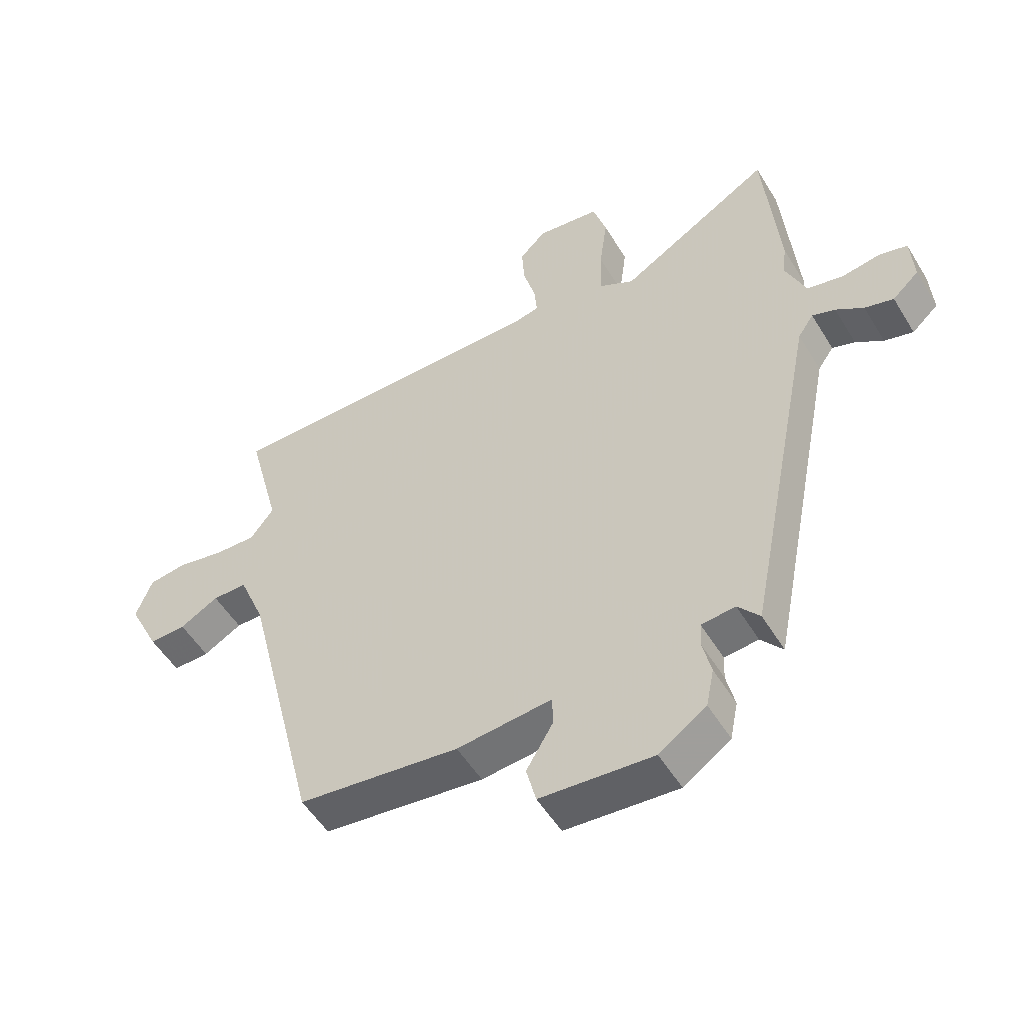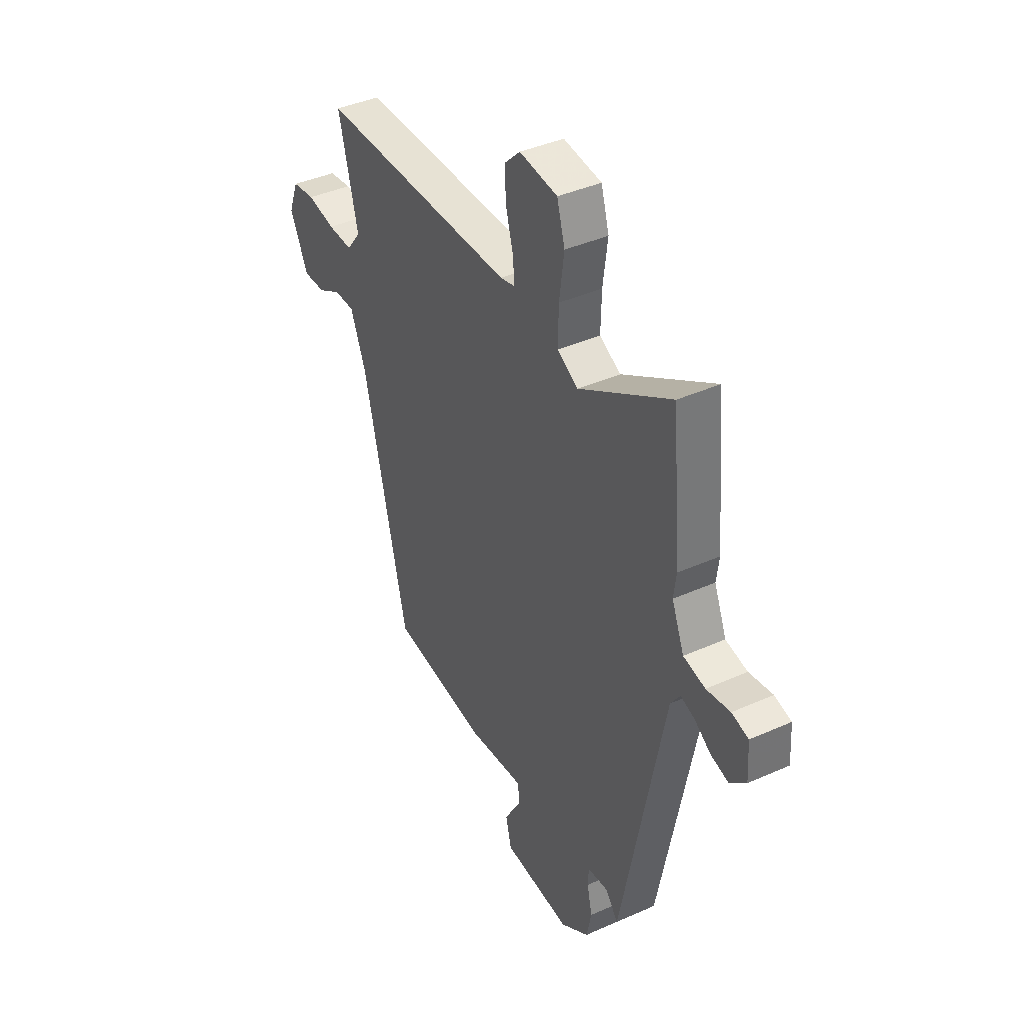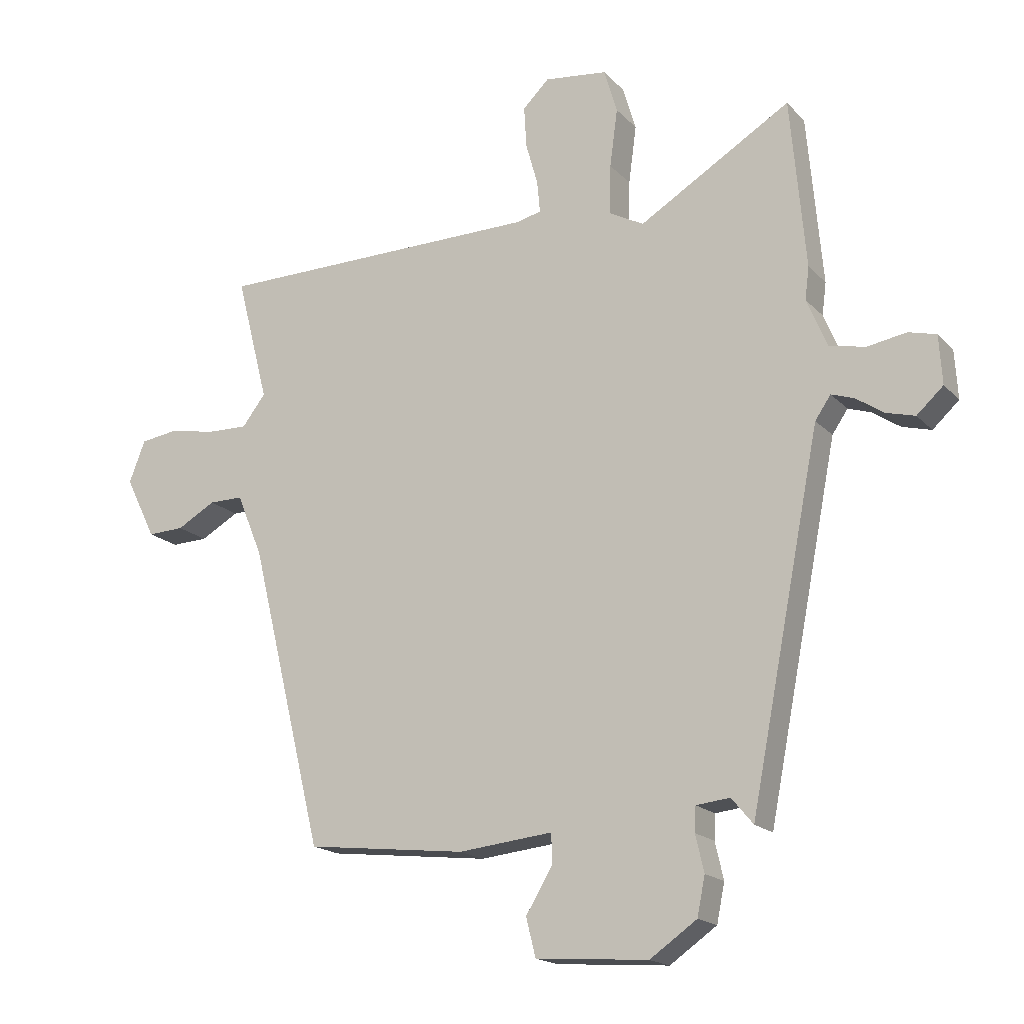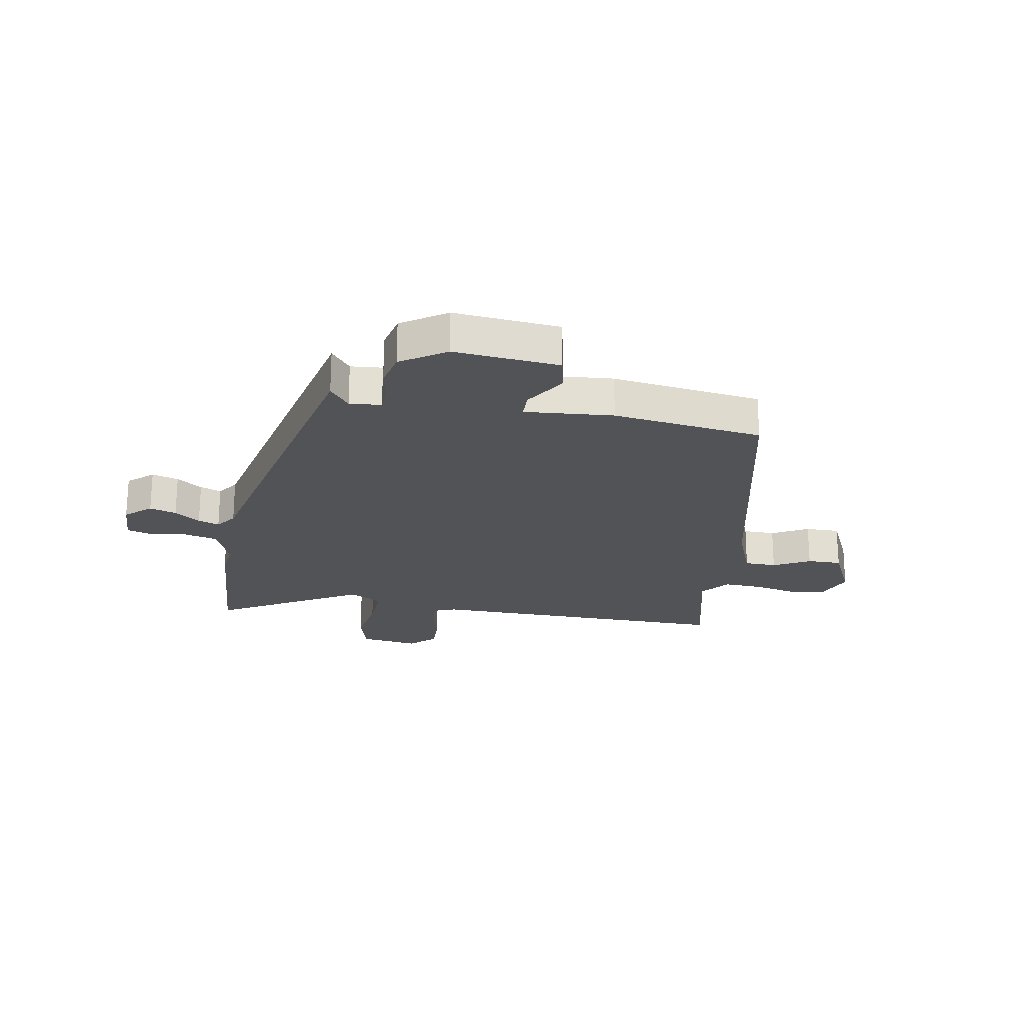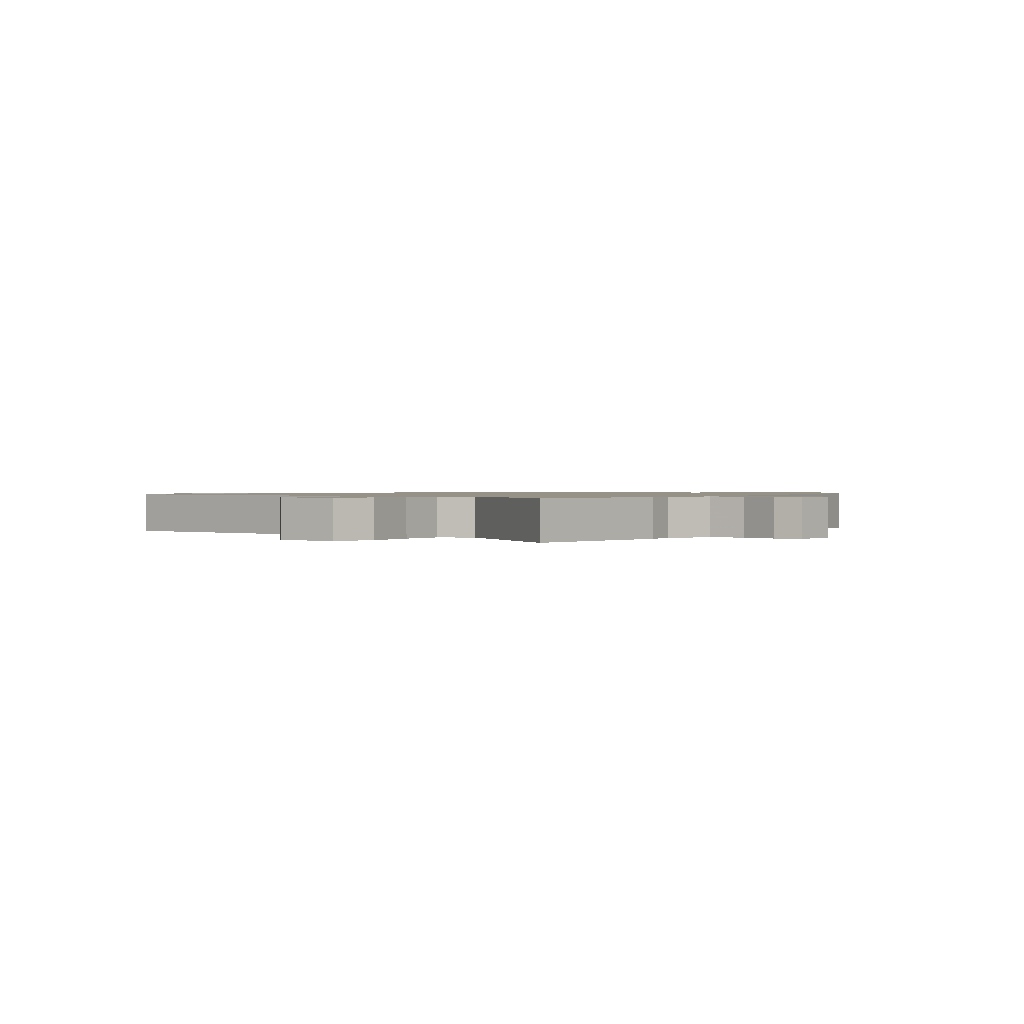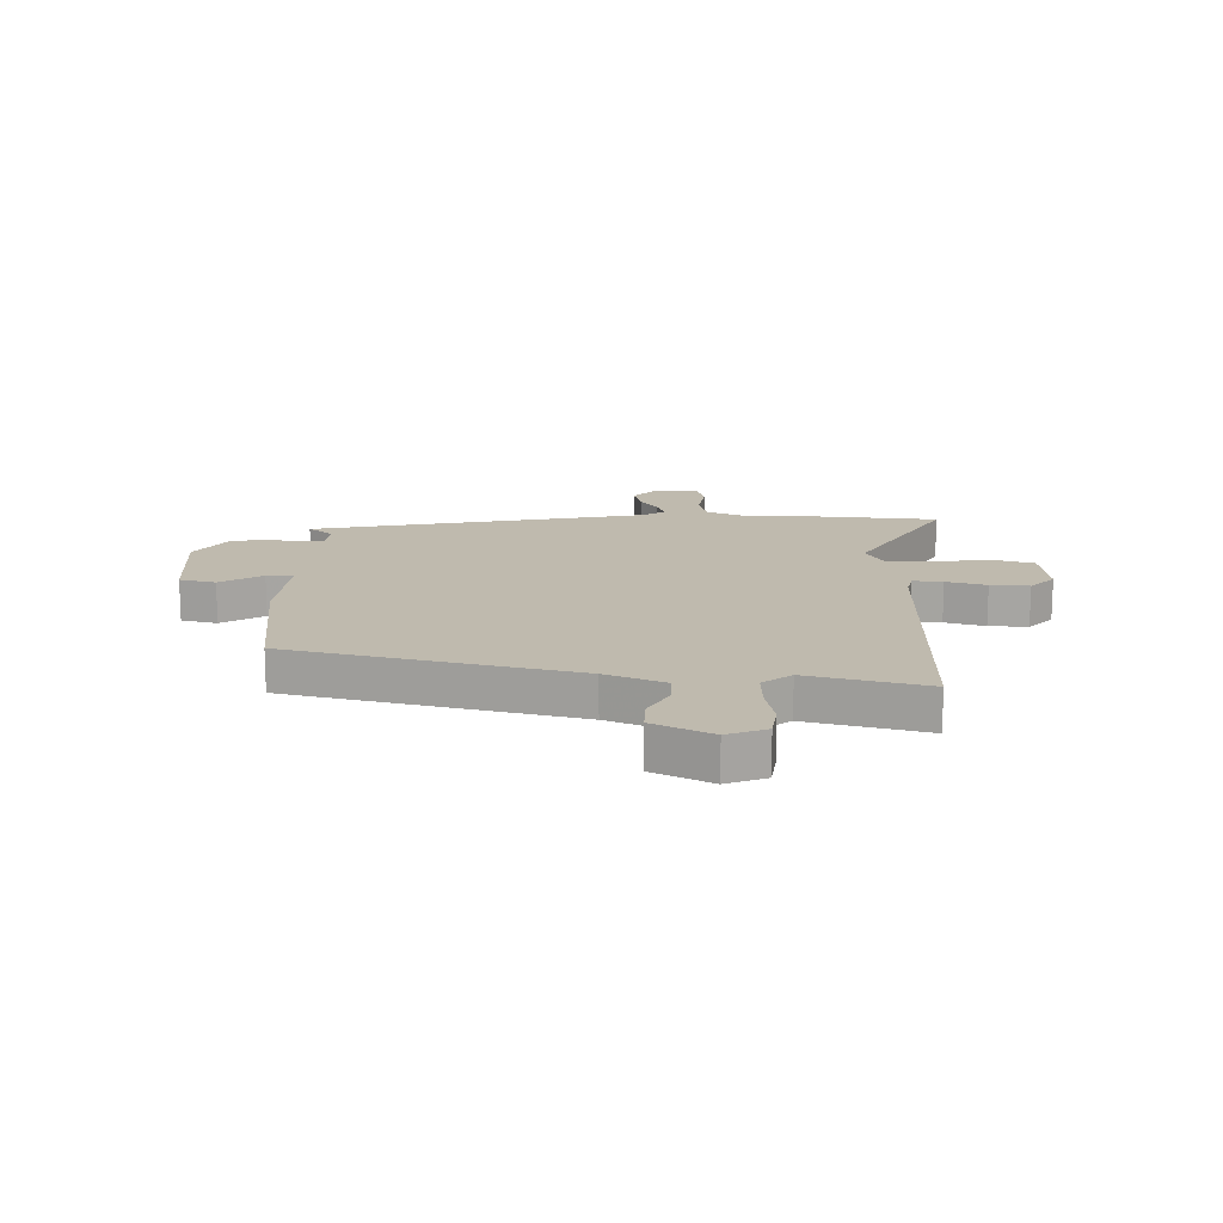
<metadata>
{"format":"obj","ext":"obj","renderer":"f3d","projection":"perspective","resolution":1024,"background":"white","views":[{"elev":-52.4,"azim":30.6,"up":"+Z"},{"elev":40.3,"azim":61.2,"up":"+Z"},{"elev":-17.8,"azim":28.5,"up":"+Z"},{"elev":-22.2,"azim":168.8,"up":"+Y"},{"elev":1.0,"azim":37.8,"up":"+Y"},{"elev":15.6,"azim":-89.1,"up":"+Y"}]}
</metadata>
<code>
v -0.357 0.07 -0.484
v -0.48 0.07 0.02
v -0.523 0.07 0.124
v -0.58 0.07 0.124
v -0.644 0.07 0.088
v -0.705 0.07 0.086
v -0.756 0.07 0.189
v -0.729 0.07 0.259
v -0.666 0.07 0.268
v -0.589 0.07 0.253
v -0.52 0.07 0.251
v -0.481 0.07 0.302
v -0.535 0.07 0.512
v 0.011 0.07 0.516
v 0.052 0.07 0.526
v 0.047 0.07 0.579
v 0.027 0.07 0.65
v 0.023 0.07 0.719
v 0.067 0.07 0.762
v 0.172 0.07 0.749
v 0.194 0.07 0.675
v 0.181 0.07 0.578
v 0.179 0.07 0.495
v 0.237 0.07 0.464
v 0.49 0.07 0.616
v 0.515 0.07 0.333
v 0.508 0.07 0.279
v 0.542 0.07 0.198
v 0.602 0.07 0.185
v 0.667 0.07 0.196
v 0.713 0.07 0.184
v 0.718 0.07 0.103
v 0.674 0.07 0.063
v 0.626 0.07 0.076
v 0.58 0.07 0.107
v 0.542 0.07 0.12
v 0.516 0.07 0.082
v 0.398 0.07 -0.517
v 0.362 0.07 -0.474
v 0.306 0.07 -0.48
v 0.304 0.07 -0.521
v 0.318 0.07 -0.582
v 0.305 0.07 -0.646
v 0.227 0.07 -0.7
v 0.04 0.07 -0.686
v 0.024 0.07 -0.622
v 0.069 0.07 -0.547
v 0.067 0.07 -0.499
v -0.09 0.07 -0.515
v -0.357 0 -0.484
v -0.48 0 0.02
v -0.523 0 0.124
v -0.58 0 0.124
v -0.644 0 0.088
v -0.705 0 0.086
v -0.756 0 0.189
v -0.729 0 0.259
v -0.666 0 0.268
v -0.589 0 0.253
v -0.52 0 0.251
v -0.481 0 0.302
v -0.535 0 0.512
v 0.011 0 0.516
v 0.052 0 0.526
v 0.047 0 0.579
v 0.027 0 0.65
v 0.023 0 0.719
v 0.067 0 0.762
v 0.172 0 0.749
v 0.194 0 0.675
v 0.181 0 0.578
v 0.179 0 0.495
v 0.237 0 0.464
v 0.49 0 0.616
v 0.515 0 0.333
v 0.508 0 0.279
v 0.542 0 0.198
v 0.602 0 0.185
v 0.667 0 0.196
v 0.713 0 0.184
v 0.718 0 0.103
v 0.674 0 0.063
v 0.626 0 0.076
v 0.58 0 0.107
v 0.542 0 0.12
v 0.516 0 0.082
v 0.398 0 -0.517
v 0.362 0 -0.474
v 0.306 0 -0.48
v 0.304 0 -0.521
v 0.318 0 -0.582
v 0.305 0 -0.646
v 0.227 0 -0.7
v 0.04 0 -0.686
v 0.024 0 -0.622
v 0.069 0 -0.547
v 0.067 0 -0.499
v -0.09 0 -0.515
f 48 49 1 2
f 45 46 47
f 44 45 47
f 43 44 47
f 42 43 47
f 41 42 47
f 40 41 47 48
f 48 2 3
f 40 48 3
f 39 40 3
f 37 38 39
f 33 34 35
f 32 33 35
f 31 32 35
f 30 31 35
f 29 30 35
f 28 29 35 36
f 27 28 36 37
f 24 25 26 27
f 37 39 3
f 27 37 3
f 24 27 3
f 23 24 3
f 20 21 22
f 19 20 22
f 18 19 22
f 17 18 22
f 16 17 22
f 12 13 14
f 11 12 14 15
f 8 9 10
f 7 8 10
f 6 7 10
f 5 6 10
f 4 5 10
f 4 10 11
f 3 4 11 15
f 15 16 22 23
f 3 15 23
f 51 50 98 97
f 96 95 94
f 96 94 93
f 96 93 92
f 96 92 91
f 96 91 90
f 97 96 90 89
f 52 51 97
f 52 97 89
f 52 89 88
f 88 87 86
f 84 83 82
f 84 82 81
f 84 81 80
f 84 80 79
f 84 79 78
f 85 84 78 77
f 86 85 77 76
f 76 75 74 73
f 52 88 86
f 52 86 76
f 52 76 73
f 52 73 72
f 71 70 69
f 71 69 68
f 71 68 67
f 71 67 66
f 71 66 65
f 63 62 61
f 64 63 61 60
f 59 58 57
f 59 57 56
f 59 56 55
f 59 55 54
f 59 54 53
f 60 59 53
f 64 60 53 52
f 72 71 65 64
f 72 64 52
f 1 50 51 2
f 2 51 52 3
f 3 52 53 4
f 4 53 54 5
f 5 54 55 6
f 6 55 56 7
f 7 56 57 8
f 8 57 58 9
f 9 58 59 10
f 10 59 60 11
f 11 60 61 12
f 12 61 62 13
f 13 62 63 14
f 14 63 64 15
f 15 64 65 16
f 16 65 66 17
f 17 66 67 18
f 18 67 68 19
f 19 68 69 20
f 20 69 70 21
f 21 70 71 22
f 22 71 72 23
f 23 72 73 24
f 24 73 74 25
f 25 74 75 26
f 26 75 76 27
f 27 76 77 28
f 28 77 78 29
f 29 78 79 30
f 30 79 80 31
f 31 80 81 32
f 32 81 82 33
f 33 82 83 34
f 34 83 84 35
f 35 84 85 36
f 36 85 86 37
f 37 86 87 38
f 38 87 88 39
f 39 88 89 40
f 40 89 90 41
f 41 90 91 42
f 42 91 92 43
f 43 92 93 44
f 44 93 94 45
f 45 94 95 46
f 46 95 96 47
f 47 96 97 48
f 48 97 98 49
f 49 98 50 1

</code>
